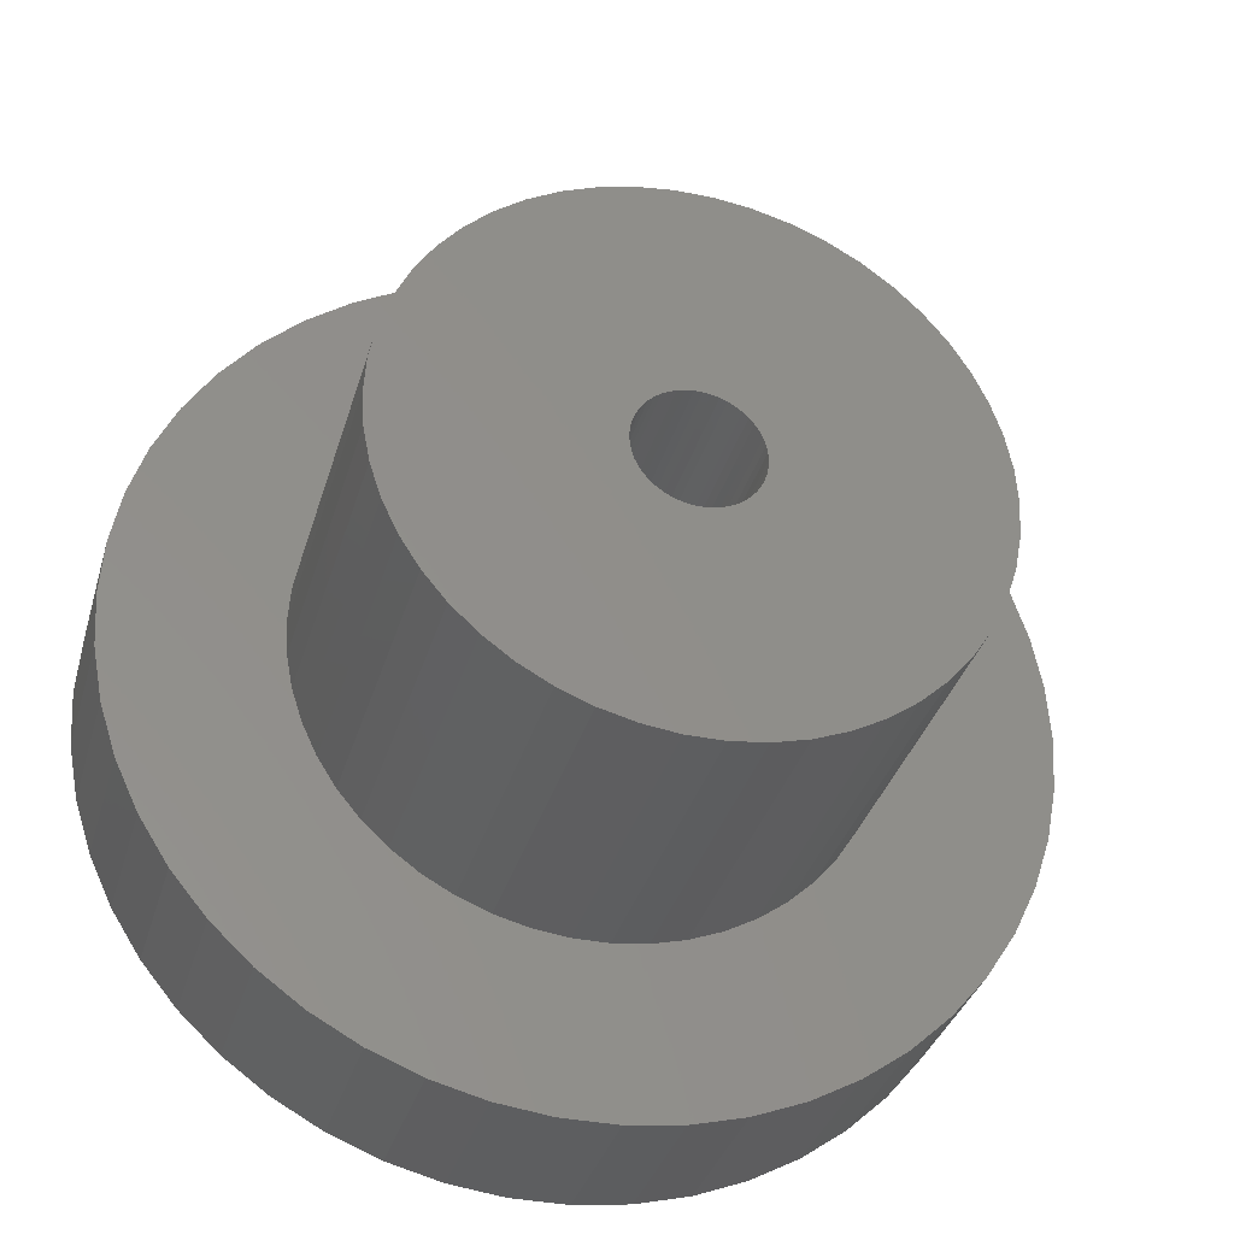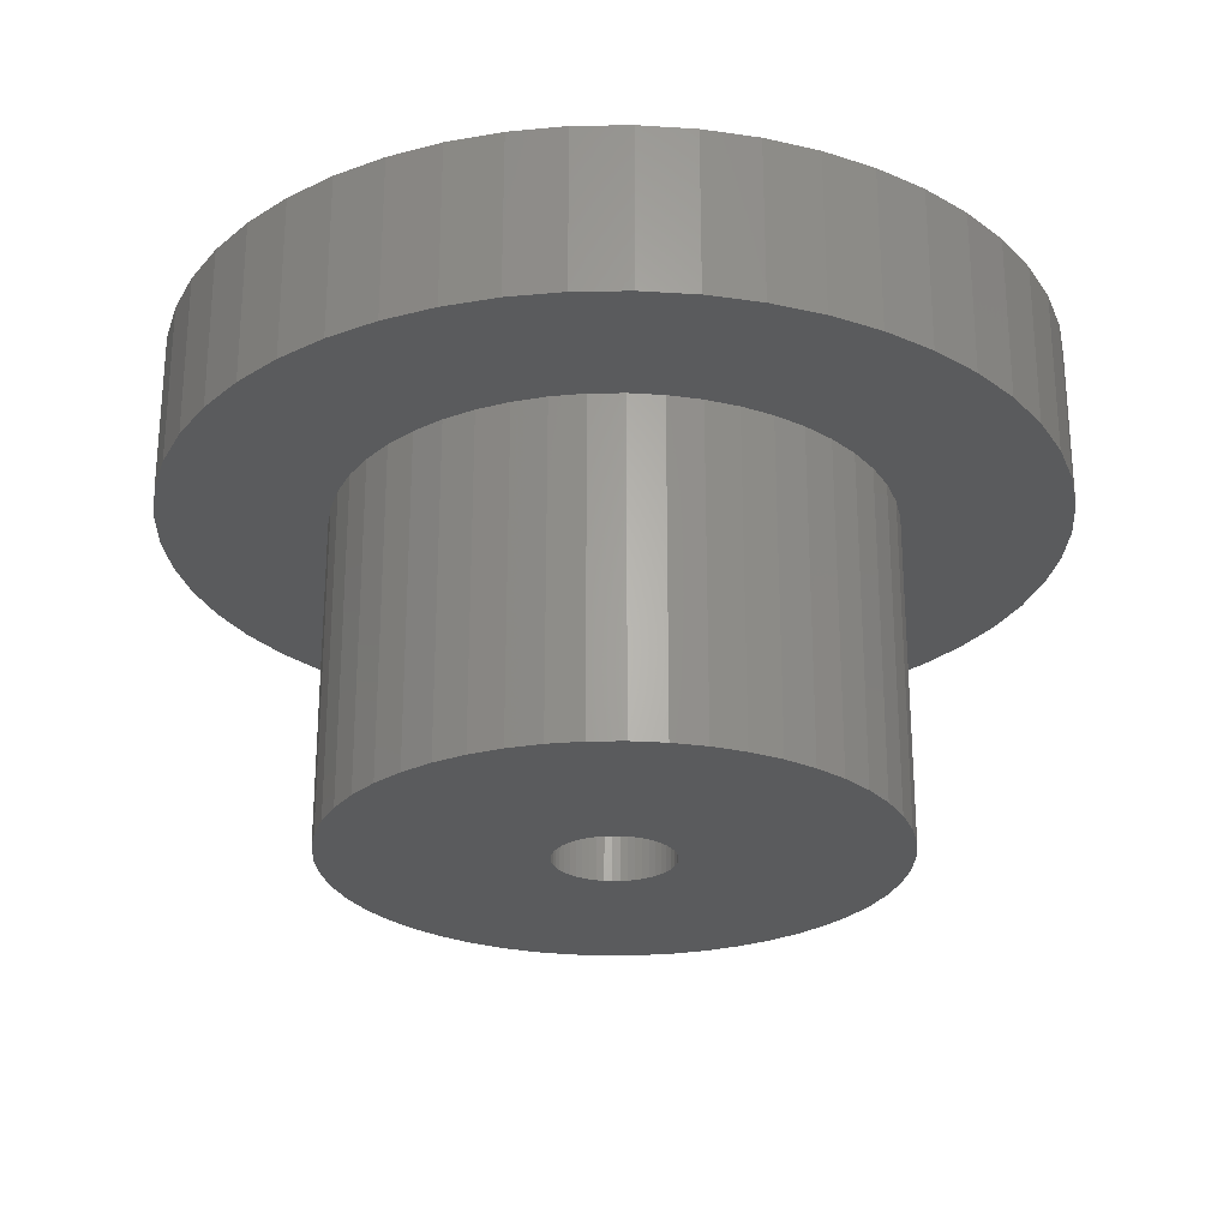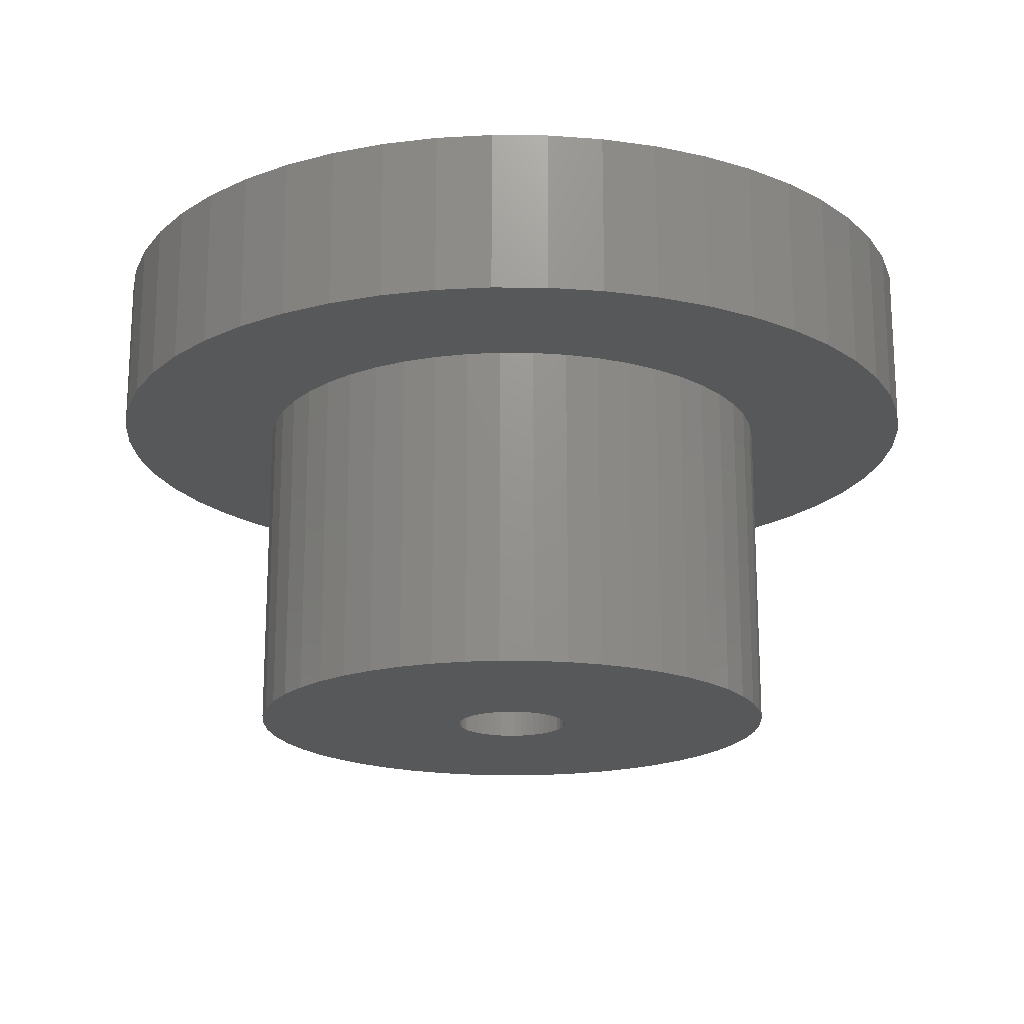
<metadata>
{"format":"stl","ext":"stl","renderer":"f3d","projection":"perspective","resolution":1024,"background":"white","views":[{"elev":-34.6,"azim":164.5,"up":"+Y"},{"elev":-25.7,"azim":-113.8,"up":"+Z"},{"elev":-18.5,"azim":63.8,"up":"+Z"}]}
</metadata>
<code>
# stl→obj: 350 verts, 700 faces
v 10 0 -6
v 9.921 1.253 -18
v 9.921 1.253 -6
v 10 0 -18
v -10 0 -18
v -9.921 1.253 -6
v -9.921 1.253 -18
v -10 0 -6
v 0.6279 9.98 -18
v -0.6279 9.98 -6
v 0.6279 9.98 -6
v -0.6279 9.98 -18
v -0.6279 -9.98 -18
v 0.6279 -9.98 -6
v -0.6279 -9.98 -6
v 0.6279 -9.98 -18
v 7.29 6.845 -18
v 6.374 7.705 -6
v 7.29 6.845 -6
v 6.374 7.705 -18
v -6.374 7.705 -18
v -7.29 6.845 -6
v -6.374 7.705 -6
v -7.29 6.845 -18
v -3.09 9.511 -18
v -4.258 9.048 -6
v -3.09 9.511 -6
v -4.258 9.048 -18
v 9.298 3.681 -6
v 8.763 4.818 -18
v 8.763 4.818 -6
v 9.298 3.681 -18
v 8.09 5.878 -18
v 8.09 5.878 -6
v 4.258 9.048 -18
v 3.09 9.511 -6
v 4.258 9.048 -6
v 3.09 9.511 -18
v 1.874 9.823 -6
v 1.874 9.823 -18
v 5.358 8.443 -18
v 5.358 8.443 -6
v -9.298 3.681 -18
v -8.763 4.818 -6
v -8.763 4.818 -18
v -9.298 3.681 -6
v -8.09 5.878 -18
v -8.09 5.878 -6
v -9.686 2.487 -18
v -9.686 2.487 -6
v -5.358 8.443 -6
v -5.358 8.443 -18
v -1.874 9.823 -6
v -1.874 9.823 -18
v 1.874 -9.823 -6
v 1.874 -9.823 -18
v 3.09 -9.511 -18
v 4.258 -9.048 -6
v 3.09 -9.511 -6
v 4.258 -9.048 -18
v 9.686 2.487 -6
v 9.686 2.487 -18
v 3.75 0 0
v 16 0 0
v 15.87 2.005 0
v 3.72 0.47 0
v 15.5 3.979 0
v 15.87 -2.005 0
v 3.632 0.9326 0
v 14.88 5.89 0
v 3.72 -0.47 0
v 3.487 1.38 0
v 14.02 7.708 0
v 15.5 -3.979 0
v 3.286 1.807 0
v 12.94 9.405 0
v 3.632 -0.9326 0
v 3.034 2.204 0
v 11.66 10.95 0
v 14.88 -5.89 0
v 2.734 2.567 0
v 10.2 12.33 0
v 3.487 -1.38 0
v 2.39 2.889 0
v 8.573 13.51 0
v 14.02 -7.708 0
v 2.009 3.166 0
v 6.812 14.48 0
v 3.286 -1.807 0
v 1.597 3.393 0
v 4.944 15.22 0
v 12.94 -9.405 0
v 3.034 -2.204 0
v 1.159 3.566 0
v 2.998 15.72 0
v 0.7027 3.684 0
v 1.005 15.97 0
v 0.2355 3.743 0
v -0.2355 3.743 0
v -1.005 15.97 0
v -0.7027 3.684 0
v -2.998 15.72 0
v -1.159 3.566 0
v -4.944 15.22 0
v -1.597 3.393 0
v -6.812 14.48 0
v -2.009 3.166 0
v -8.573 13.51 0
v -2.39 2.889 0
v -10.2 12.33 0
v -2.734 2.567 0
v -11.66 10.95 0
v -3.034 2.204 0
v -12.94 9.405 0
v 11.66 -10.95 0
v 2.734 -2.567 0
v 10.2 -12.33 0
v 2.39 -2.889 0
v 8.573 -13.51 0
v 2.009 -3.166 0
v 6.812 -14.48 0
v 1.597 -3.393 0
v 4.944 -15.22 0
v 1.159 -3.566 0
v 2.998 -15.72 0
v 0.7027 -3.684 0
v 1.005 -15.97 0
v 0.2355 -3.743 0
v -0.2355 -3.743 0
v -1.005 -15.97 0
v -0.7027 -3.684 0
v -2.998 -15.72 0
v -1.159 -3.566 0
v -4.944 -15.22 0
v -1.597 -3.393 0
v -6.812 -14.48 0
v -2.009 -3.166 0
v -8.573 -13.51 0
v -2.39 -2.889 0
v -10.2 -12.33 0
v -2.734 -2.567 0
v -11.66 -10.95 0
v -3.034 -2.204 0
v -12.94 -9.405 0
v -3.286 -1.807 0
v -14.02 -7.708 0
v -3.487 -1.38 0
v -14.88 -5.89 0
v -3.632 -0.9326 0
v -15.5 -3.979 0
v -3.72 -0.47 0
v -15.87 -2.005 0
v -3.75 0 0
v -3.286 1.807 0
v -14.02 7.708 0
v -3.487 1.38 0
v -14.88 5.89 0
v -3.632 0.9326 0
v -15.5 3.979 0
v -3.72 0.47 0
v -15.87 2.005 0
v -16 0 0
v 9.921 -1.253 -6
v 9.921 -1.253 -18
v 5.358 -8.443 -6
v 5.358 -8.443 -18
v 7.29 -6.845 -6
v 8.09 -5.878 -18
v 8.09 -5.878 -6
v 7.29 -6.845 -18
v 9.298 -3.681 -6
v 9.686 -2.487 -18
v 9.686 -2.487 -6
v 9.298 -3.681 -18
v -7.29 -6.845 -18
v -6.374 -7.705 -6
v -7.29 -6.845 -6
v -6.374 -7.705 -18
v -8.763 -4.818 -18
v -9.298 -3.681 -6
v -9.298 -3.681 -18
v -8.763 -4.818 -6
v -8.09 -5.878 -6
v -8.09 -5.878 -18
v 2.125 0 -18
v 2.108 -0.2663 -18
v 2.058 -0.5285 -18
v 2.108 0.2663 -18
v 1.976 -0.7823 -18
v 8.763 -4.818 -18
v 1.862 -1.024 -18
v 2.058 0.5285 -18
v 1.719 -1.249 -18
v 1.549 -1.455 -18
v 6.374 -7.705 -18
v 1.976 0.7823 -18
v 1.355 -1.637 -18
v 1.139 -1.794 -18
v 1.862 1.024 -18
v 0.9048 -1.923 -18
v 1.719 1.249 -18
v 0.6567 -2.021 -18
v 0.3982 -2.087 -18
v 0.1334 -2.121 -18
v -0.1334 -2.121 -18
v -0.3982 -2.087 -18
v -1.874 -9.823 -18
v -0.6567 -2.021 -18
v -3.09 -9.511 -18
v -0.9048 -1.923 -18
v -4.258 -9.048 -18
v -1.139 -1.794 -18
v -5.358 -8.443 -18
v -1.355 -1.637 -18
v -1.549 -1.455 -18
v -1.719 -1.249 -18
v 1.549 1.455 -18
v 1.355 1.637 -18
v 1.139 1.794 -18
v 0.9048 1.923 -18
v 0.6567 2.021 -18
v 0.3982 2.087 -18
v 0.1334 2.121 -18
v -0.1334 2.121 -18
v -0.3982 2.087 -18
v -0.6567 2.021 -18
v -0.9048 1.923 -18
v -1.139 1.794 -18
v -1.355 1.637 -18
v -1.549 1.455 -18
v -1.719 1.249 -18
v -1.862 1.024 -18
v -1.976 0.7823 -18
v -2.058 0.5285 -18
v -2.108 0.2663 -18
v -2.125 0 -18
v -1.862 -1.024 -18
v -1.976 -0.7823 -18
v -2.058 -0.5285 -18
v -9.686 -2.487 -18
v -2.108 -0.2663 -18
v -9.921 -1.253 -18
v 8.763 -4.818 -6
v -9.686 -2.487 -6
v 6.374 -7.705 -6
v -1.874 -9.823 -6
v -3.09 -9.511 -6
v -4.258 -9.048 -6
v -9.921 -1.253 -6
v -5.358 -8.443 -6
v 15.87 2.005 -6
v 16 0 -6
v -16 0 -6
v -15.87 2.005 -6
v 1.005 15.97 -6
v -1.005 15.97 -6
v -1.005 -15.97 -6
v 1.005 -15.97 -6
v 11.66 10.95 -6
v 10.2 12.33 -6
v -10.2 12.33 -6
v -11.66 10.95 -6
v -4.944 15.22 -6
v -6.812 14.48 -6
v 14.02 7.708 -6
v 14.88 5.89 -6
v 6.812 14.48 -6
v 4.944 15.22 -6
v 2.998 15.72 -6
v 8.573 13.51 -6
v -14.88 5.89 -6
v -14.02 7.708 -6
v -15.5 3.979 -6
v -2.998 15.72 -6
v 15.87 -2.005 -6
v 15.5 -3.979 -6
v 2.998 -15.72 -6
v 15.5 3.979 -6
v 12.94 9.405 -6
v -12.94 9.405 -6
v -8.573 13.51 -6
v 14.88 -5.89 -6
v 14.02 -7.708 -6
v -11.66 -10.95 -6
v -10.2 -12.33 -6
v -14.02 -7.708 -6
v -14.88 -5.89 -6
v -12.94 -9.405 -6
v 12.94 -9.405 -6
v 11.66 -10.95 -6
v 10.2 -12.33 -6
v 8.573 -13.51 -6
v 6.812 -14.48 -6
v 4.944 -15.22 -6
v -2.998 -15.72 -6
v -4.944 -15.22 -6
v -6.812 -14.48 -6
v -8.573 -13.51 -6
v -15.5 -3.979 -6
v -15.87 -2.005 -6
v 0.1334 -2.121 -3
v 2.125 0 -3
v 2.108 0.2663 -3
v 2.108 -0.2663 -3
v -2.058 -0.5285 -3
v -2.108 -0.2663 -3
v -0.3982 2.087 -3
v 2.058 -0.5285 -3
v 1.719 -1.249 -3
v 1.549 -1.455 -3
v 0.9048 -1.923 -3
v 1.355 -1.637 -3
v -1.355 -1.637 -3
v -1.719 1.249 -3
v 1.976 -0.7823 -3
v 0.6567 -2.021 -3
v 0.3982 -2.087 -3
v 1.862 1.024 -3
v 1.719 1.249 -3
v 0.9048 1.923 -3
v -1.976 0.7823 -3
v -1.862 1.024 -3
v 1.862 -1.024 -3
v 1.139 -1.794 -3
v -0.9048 -1.923 -3
v -0.3982 -2.087 -3
v -1.139 -1.794 -3
v -1.719 -1.249 -3
v 1.355 1.637 -3
v 1.139 1.794 -3
v 0.3982 2.087 -3
v 0.1334 2.121 -3
v -1.355 1.637 -3
v -0.9048 1.923 -3
v -0.6567 2.021 -3
v -1.976 -0.7823 -3
v -0.6567 -2.021 -3
v -1.549 -1.455 -3
v 0.6567 2.021 -3
v -2.125 0 -3
v -2.058 0.5285 -3
v -1.549 1.455 -3
v -1.139 1.794 -3
v -1.862 -1.024 -3
v -0.1334 -2.121 -3
v 2.058 0.5285 -3
v 1.549 1.455 -3
v -0.1334 2.121 -3
v -2.108 0.2663 -3
v 1.976 0.7823 -3
f 1 2 3
f 2 1 4
f 5 6 7
f 6 5 8
f 9 10 11
f 10 9 12
f 13 14 15
f 14 13 16
f 17 18 19
f 18 17 20
f 21 22 23
f 22 21 24
f 25 26 27
f 26 25 28
f 29 30 31
f 30 29 32
f 31 33 34
f 33 31 30
f 35 36 37
f 36 35 38
f 38 39 36
f 39 38 40
f 41 37 42
f 37 41 35
f 43 44 45
f 44 43 46
f 47 22 24
f 22 47 48
f 49 46 43
f 46 49 50
f 28 51 26
f 51 28 52
f 12 53 10
f 53 12 54
f 16 55 14
f 55 16 56
f 57 58 59
f 58 57 60
f 61 32 29
f 32 61 62
f 3 62 61
f 62 3 2
f 34 17 19
f 17 34 33
f 40 11 39
f 11 40 9
f 20 42 18
f 42 20 41
f 45 48 47
f 48 45 44
f 7 50 49
f 50 7 6
f 63 64 65
f 66 65 67
f 64 63 68
f 69 67 70
f 71 68 63
f 72 70 73
f 68 71 74
f 75 73 76
f 77 74 71
f 78 76 79
f 74 77 80
f 81 79 82
f 83 80 77
f 84 82 85
f 80 83 86
f 87 85 88
f 89 86 83
f 90 88 91
f 86 89 92
f 93 92 89
f 65 66 63
f 67 69 66
f 70 72 69
f 73 75 72
f 76 78 75
f 94 91 95
f 79 81 78
f 82 84 81
f 85 87 84
f 88 90 87
f 91 94 90
f 96 95 97
f 95 96 94
f 97 98 96
f 97 99 98
f 100 99 97
f 99 100 101
f 102 101 100
f 101 102 103
f 104 103 102
f 103 104 105
f 106 105 104
f 105 106 107
f 108 107 106
f 107 108 109
f 110 109 108
f 109 110 111
f 112 111 110
f 111 112 113
f 114 113 112
f 92 93 115
f 116 115 93
f 115 116 117
f 118 117 116
f 117 118 119
f 120 119 118
f 119 120 121
f 122 121 120
f 121 122 123
f 124 123 122
f 123 124 125
f 126 125 124
f 125 126 127
f 128 127 126
f 129 127 128
f 130 129 131
f 129 130 127
f 132 131 133
f 134 133 135
f 136 135 137
f 138 137 139
f 140 139 141
f 131 132 130
f 142 141 143
f 144 143 145
f 146 145 147
f 148 147 149
f 150 149 151
f 152 151 153
f 113 114 154
f 133 134 132
f 155 154 114
f 135 136 134
f 154 155 156
f 137 138 136
f 157 156 155
f 139 140 138
f 156 157 158
f 141 142 140
f 159 158 157
f 143 144 142
f 158 159 160
f 145 146 144
f 161 160 159
f 147 148 146
f 160 161 153
f 149 150 148
f 162 153 161
f 151 152 150
f 153 162 152
f 52 23 51
f 23 52 21
f 54 27 53
f 27 54 25
f 163 4 1
f 4 163 164
f 60 165 58
f 165 60 166
f 167 168 169
f 168 167 170
f 171 172 173
f 172 171 174
f 173 164 163
f 164 173 172
f 175 176 177
f 176 175 178
f 179 180 181
f 180 179 182
f 175 183 184
f 183 175 177
f 185 4 164
f 186 164 172
f 4 185 2
f 187 172 174
f 188 2 185
f 189 174 190
f 2 188 62
f 191 190 168
f 192 62 188
f 193 168 170
f 62 192 32
f 194 170 195
f 196 32 192
f 197 195 166
f 32 196 30
f 198 166 60
f 199 30 196
f 200 60 57
f 30 199 33
f 201 33 199
f 164 186 185
f 172 187 186
f 174 189 187
f 202 57 56
f 190 191 189
f 168 193 191
f 170 194 193
f 195 197 194
f 166 198 197
f 60 200 198
f 57 202 200
f 203 56 16
f 56 203 202
f 16 204 203
f 16 205 204
f 13 205 16
f 205 13 206
f 207 206 13
f 206 207 208
f 209 208 207
f 208 209 210
f 211 210 209
f 210 211 212
f 213 212 211
f 212 213 214
f 178 214 213
f 214 178 215
f 175 215 178
f 215 175 216
f 184 216 175
f 33 201 17
f 217 17 201
f 17 217 20
f 218 20 217
f 20 218 41
f 219 41 218
f 41 219 35
f 220 35 219
f 35 220 38
f 221 38 220
f 38 221 40
f 222 40 221
f 40 222 9
f 223 9 222
f 224 9 223
f 12 224 225
f 224 12 9
f 54 225 226
f 25 226 227
f 28 227 228
f 52 228 229
f 21 229 230
f 24 230 231
f 47 231 232
f 225 54 12
f 45 232 233
f 43 233 234
f 49 234 235
f 7 235 236
f 216 184 237
f 226 25 54
f 179 237 184
f 227 28 25
f 237 179 238
f 228 52 28
f 181 238 179
f 229 21 52
f 238 181 239
f 230 24 21
f 240 239 181
f 231 47 24
f 239 240 241
f 232 45 47
f 242 241 240
f 233 43 45
f 241 242 236
f 234 49 43
f 5 236 242
f 235 7 49
f 236 5 7
f 169 190 243
f 190 169 168
f 181 244 240
f 244 181 180
f 56 59 55
f 59 56 57
f 195 167 245
f 167 195 170
f 166 245 165
f 245 166 195
f 243 174 171
f 174 243 190
f 207 15 246
f 15 207 13
f 211 247 248
f 247 211 209
f 209 246 247
f 246 209 207
f 184 182 179
f 182 184 183
f 240 249 242
f 249 240 244
f 242 8 5
f 8 242 249
f 213 248 250
f 248 213 211
f 178 250 176
f 250 178 213
f 64 251 65
f 251 64 252
f 253 161 254
f 161 253 162
f 255 100 97
f 100 255 256
f 257 127 130
f 127 257 258
f 259 82 79
f 82 259 260
f 261 112 110
f 112 261 262
f 263 106 104
f 106 263 264
f 70 265 73
f 265 70 266
f 267 91 88
f 91 267 268
f 268 95 91
f 95 268 269
f 270 88 85
f 88 270 267
f 271 155 272
f 155 271 157
f 273 157 271
f 157 273 159
f 256 102 100
f 102 256 274
f 74 275 68
f 275 74 276
f 258 125 127
f 125 258 277
f 67 266 70
f 266 67 278
f 65 278 67
f 278 65 251
f 76 259 79
f 259 76 279
f 73 279 76
f 279 73 265
f 269 97 95
f 97 269 255
f 260 85 82
f 85 260 270
f 272 114 280
f 114 272 155
f 280 112 262
f 112 280 114
f 254 159 273
f 159 254 161
f 264 108 106
f 108 264 281
f 281 110 108
f 110 281 261
f 274 104 102
f 104 274 263
f 68 252 64
f 252 68 275
f 86 282 80
f 282 86 283
f 284 140 142
f 140 284 285
f 286 148 287
f 148 286 146
f 288 146 286
f 146 288 144
f 1 252 275
f 163 275 276
f 252 1 251
f 173 276 282
f 3 251 1
f 171 282 283
f 251 3 278
f 243 283 289
f 61 278 3
f 169 289 290
f 278 61 266
f 167 290 291
f 29 266 61
f 266 29 265
f 275 163 1
f 276 173 163
f 282 171 173
f 283 243 171
f 245 291 292
f 289 169 243
f 290 167 169
f 165 292 293
f 291 245 167
f 292 165 245
f 58 293 294
f 293 58 165
f 294 59 58
f 277 59 294
f 277 55 59
f 258 55 277
f 258 14 55
f 258 15 14
f 257 15 258
f 257 246 15
f 295 246 257
f 295 247 246
f 296 247 295
f 247 296 248
f 297 248 296
f 248 297 250
f 298 250 297
f 250 298 176
f 285 176 298
f 176 285 177
f 284 177 285
f 177 284 183
f 288 183 284
f 183 288 182
f 182 286 180
f 286 182 288
f 31 265 29
f 265 31 279
f 34 279 31
f 279 34 259
f 19 259 34
f 259 19 260
f 18 260 19
f 260 18 270
f 42 270 18
f 270 42 267
f 37 267 42
f 267 37 268
f 36 268 37
f 36 269 268
f 39 269 36
f 39 255 269
f 11 255 39
f 10 255 11
f 10 256 255
f 53 256 10
f 53 274 256
f 27 274 53
f 263 27 26
f 27 263 274
f 264 26 51
f 281 51 23
f 26 264 263
f 261 23 22
f 262 22 48
f 51 281 264
f 280 48 44
f 272 44 46
f 271 46 50
f 273 50 6
f 23 261 281
f 254 6 8
f 287 180 286
f 180 287 244
f 22 262 261
f 299 244 287
f 48 280 262
f 244 299 249
f 44 272 280
f 300 249 299
f 46 271 272
f 249 300 8
f 50 273 271
f 253 8 300
f 6 254 273
f 8 253 254
f 293 119 121
f 119 293 292
f 80 276 74
f 276 80 282
f 115 289 92
f 289 115 290
f 284 144 288
f 144 284 142
f 287 150 299
f 150 287 148
f 300 162 253
f 162 300 152
f 291 115 117
f 115 291 290
f 294 121 123
f 121 294 293
f 277 123 125
f 123 277 294
f 92 283 86
f 283 92 289
f 295 130 132
f 130 295 257
f 297 134 136
f 134 297 296
f 296 132 134
f 132 296 295
f 299 152 300
f 152 299 150
f 292 117 119
f 117 292 291
f 298 136 138
f 136 298 297
f 285 138 140
f 138 285 298
f 128 126 301
f 63 66 302
f 302 66 303
f 71 302 304
f 305 306 151
f 307 101 103
f 77 71 308
f 116 309 310
f 122 120 311
f 124 122 311
f 120 118 312
f 118 116 310
f 137 313 139
f 314 113 154
f 83 77 308
f 71 63 302
f 83 308 315
f 89 83 315
f 124 311 316
f 124 316 317
f 118 310 312
f 318 75 319
f 87 90 320
f 314 111 113
f 321 322 154
f 71 304 308
f 89 315 323
f 89 323 309
f 126 124 317
f 126 317 301
f 120 312 324
f 149 305 151
f 135 325 137
f 131 326 133
f 327 313 137
f 143 328 145
f 141 328 143
f 329 87 330
f 331 96 332
f 322 314 154
f 333 107 109
f 334 105 107
f 334 335 103
f 93 89 309
f 116 93 309
f 120 324 311
f 336 305 147
f 145 336 147
f 325 327 137
f 326 337 133
f 133 325 135
f 313 338 139
f 78 81 319
f 84 87 329
f 96 98 332
f 339 94 331
f 90 94 320
f 151 340 153
f 340 160 153
f 341 156 158
f 314 342 111
f 342 109 111
f 333 343 107
f 343 334 107
f 334 103 105
f 335 307 103
f 328 344 145
f 344 336 145
f 147 305 149
f 337 325 133
f 129 345 131
f 301 129 128
f 129 301 345
f 338 328 141
f 139 338 141
f 69 72 346
f 75 78 319
f 94 96 331
f 330 87 320
f 320 94 339
f 341 158 160
f 306 340 151
f 341 321 156
f 321 154 156
f 342 333 109
f 345 326 131
f 66 69 346
f 303 66 346
f 347 84 329
f 348 99 101
f 348 98 99
f 98 348 332
f 340 349 160
f 349 341 160
f 72 75 350
f 346 72 350
f 81 84 347
f 319 81 347
f 307 348 101
f 350 75 318
f 185 303 188
f 303 185 302
f 340 235 349
f 235 340 236
f 224 332 348
f 332 224 223
f 204 345 301
f 345 204 205
f 218 347 329
f 347 218 217
f 230 333 342
f 333 230 229
f 227 335 334
f 335 227 226
f 191 315 189
f 315 191 323
f 196 318 199
f 318 196 350
f 188 346 192
f 346 188 303
f 199 319 201
f 319 199 318
f 221 320 339
f 320 221 220
f 222 339 331
f 339 222 221
f 220 330 320
f 330 220 219
f 321 232 322
f 232 321 233
f 314 230 342
f 230 314 231
f 341 233 321
f 233 341 234
f 225 348 307
f 348 225 224
f 203 301 317
f 301 203 204
f 192 350 196
f 350 192 346
f 201 347 217
f 347 201 319
f 223 331 332
f 331 223 222
f 219 329 330
f 329 219 218
f 322 231 314
f 231 322 232
f 349 234 341
f 234 349 235
f 228 334 343
f 334 228 227
f 229 343 333
f 343 229 228
f 226 307 335
f 307 226 225
f 194 309 193
f 309 194 310
f 189 308 187
f 308 189 315
f 187 304 186
f 304 187 308
f 198 311 324
f 311 198 200
f 194 312 310
f 312 194 197
f 193 323 191
f 323 193 309
f 186 302 185
f 302 186 304
f 336 239 305
f 239 336 238
f 306 236 340
f 236 306 241
f 200 316 311
f 316 200 202
f 202 317 316
f 317 202 203
f 205 326 345
f 326 205 206
f 208 325 337
f 325 208 210
f 206 337 326
f 337 206 208
f 338 216 328
f 216 338 215
f 214 338 313
f 338 214 215
f 344 238 336
f 238 344 237
f 305 241 306
f 241 305 239
f 197 324 312
f 324 197 198
f 328 237 344
f 237 328 216
f 210 327 325
f 327 210 212
f 212 313 327
f 313 212 214

</code>
